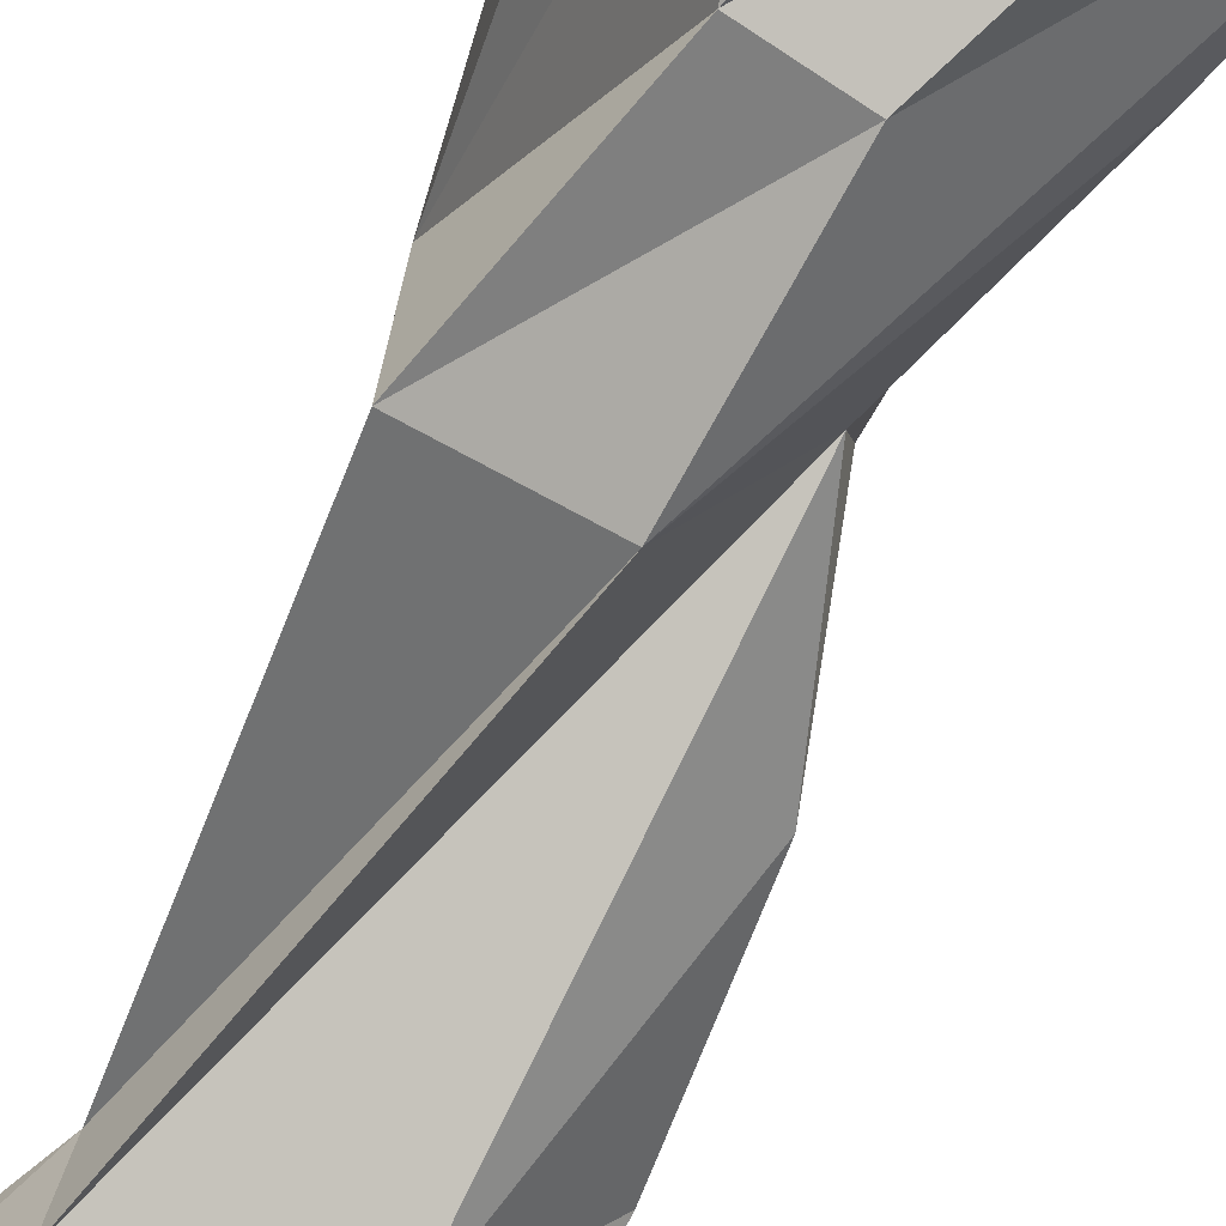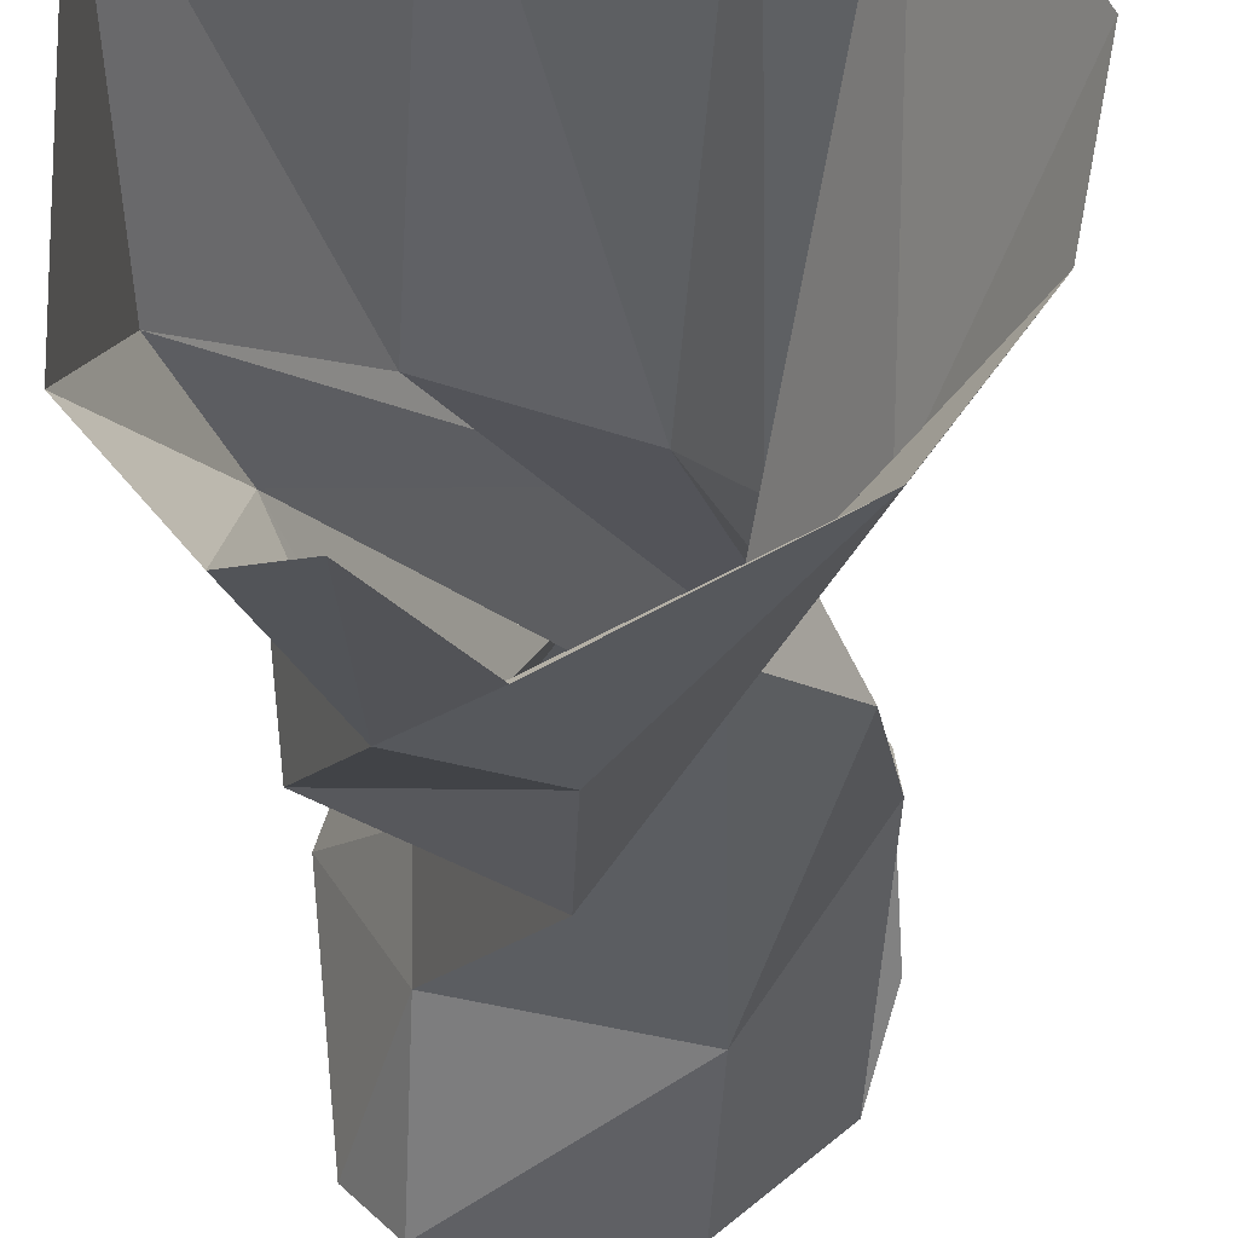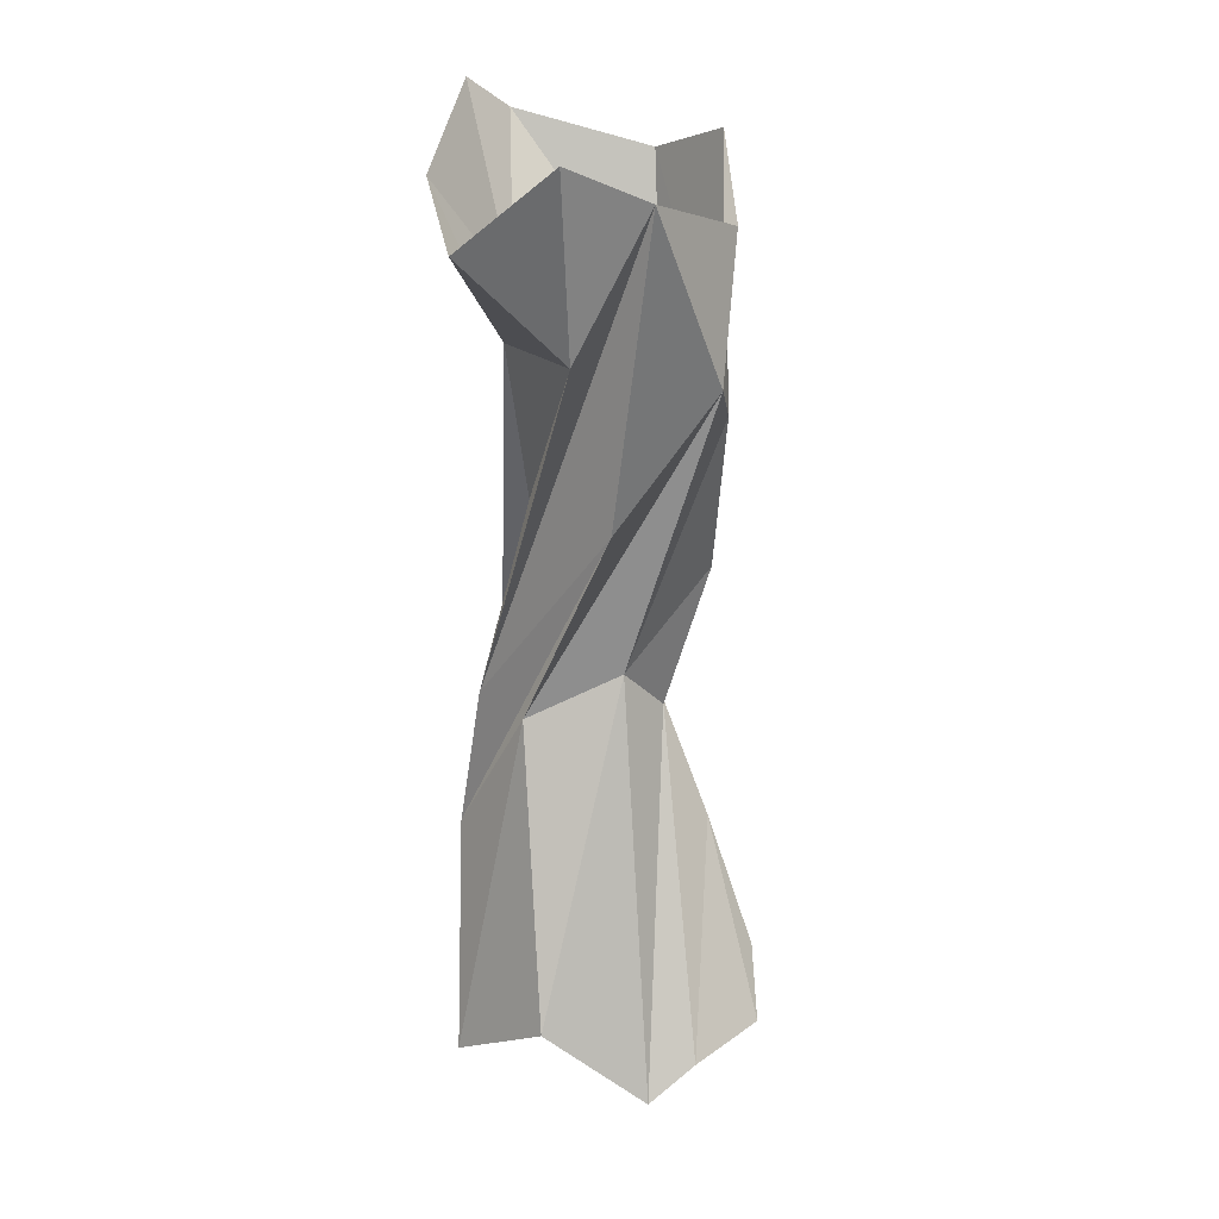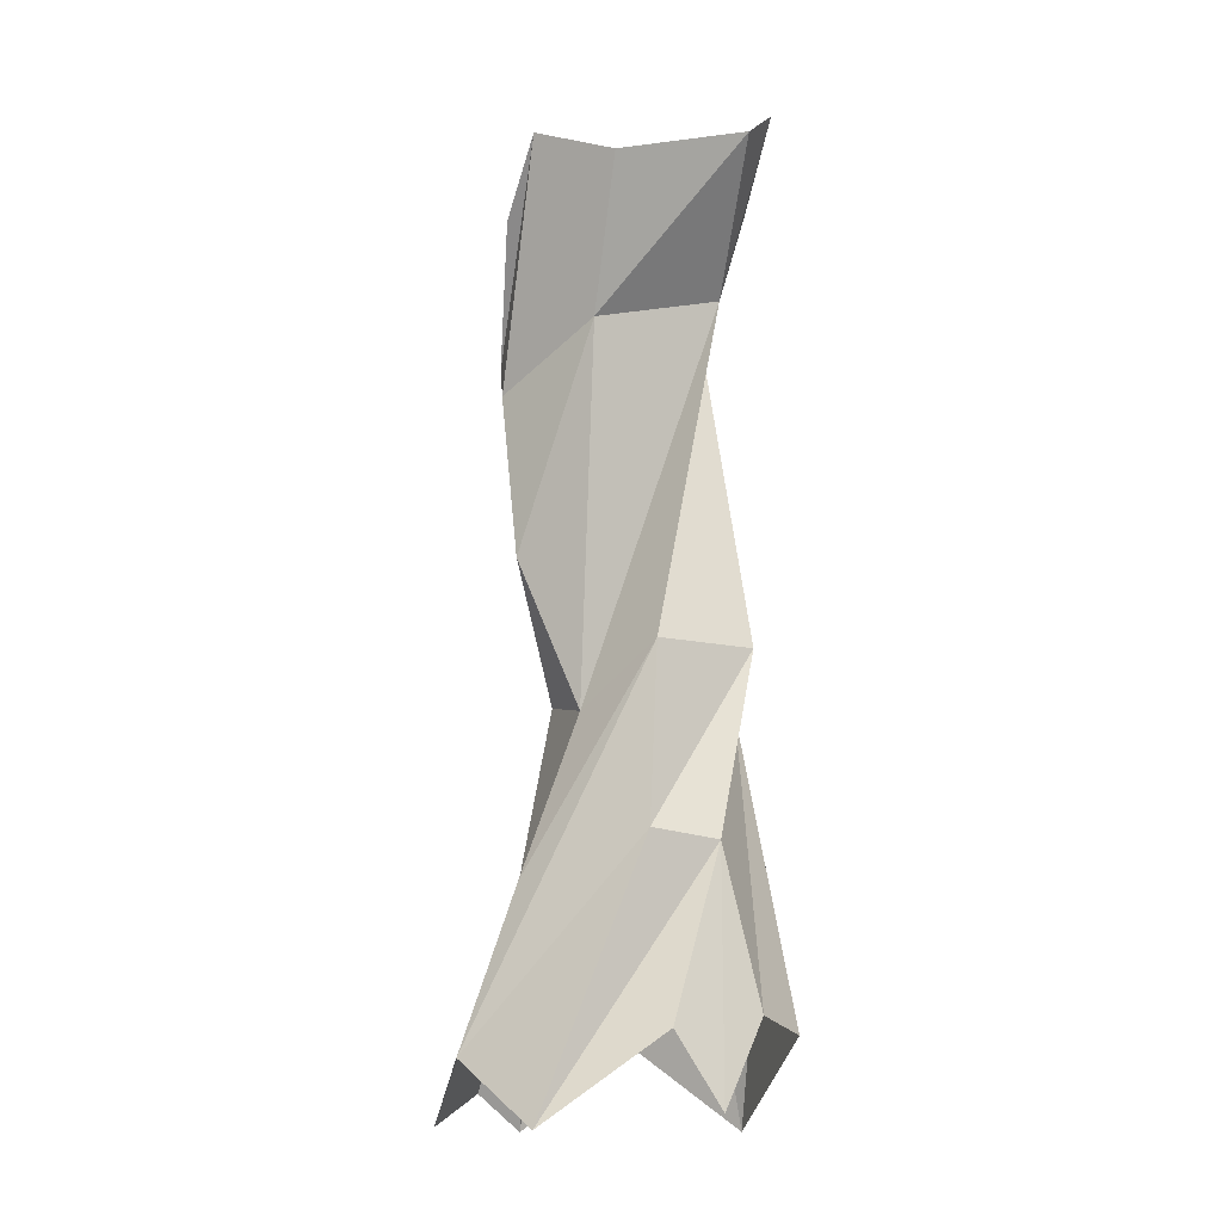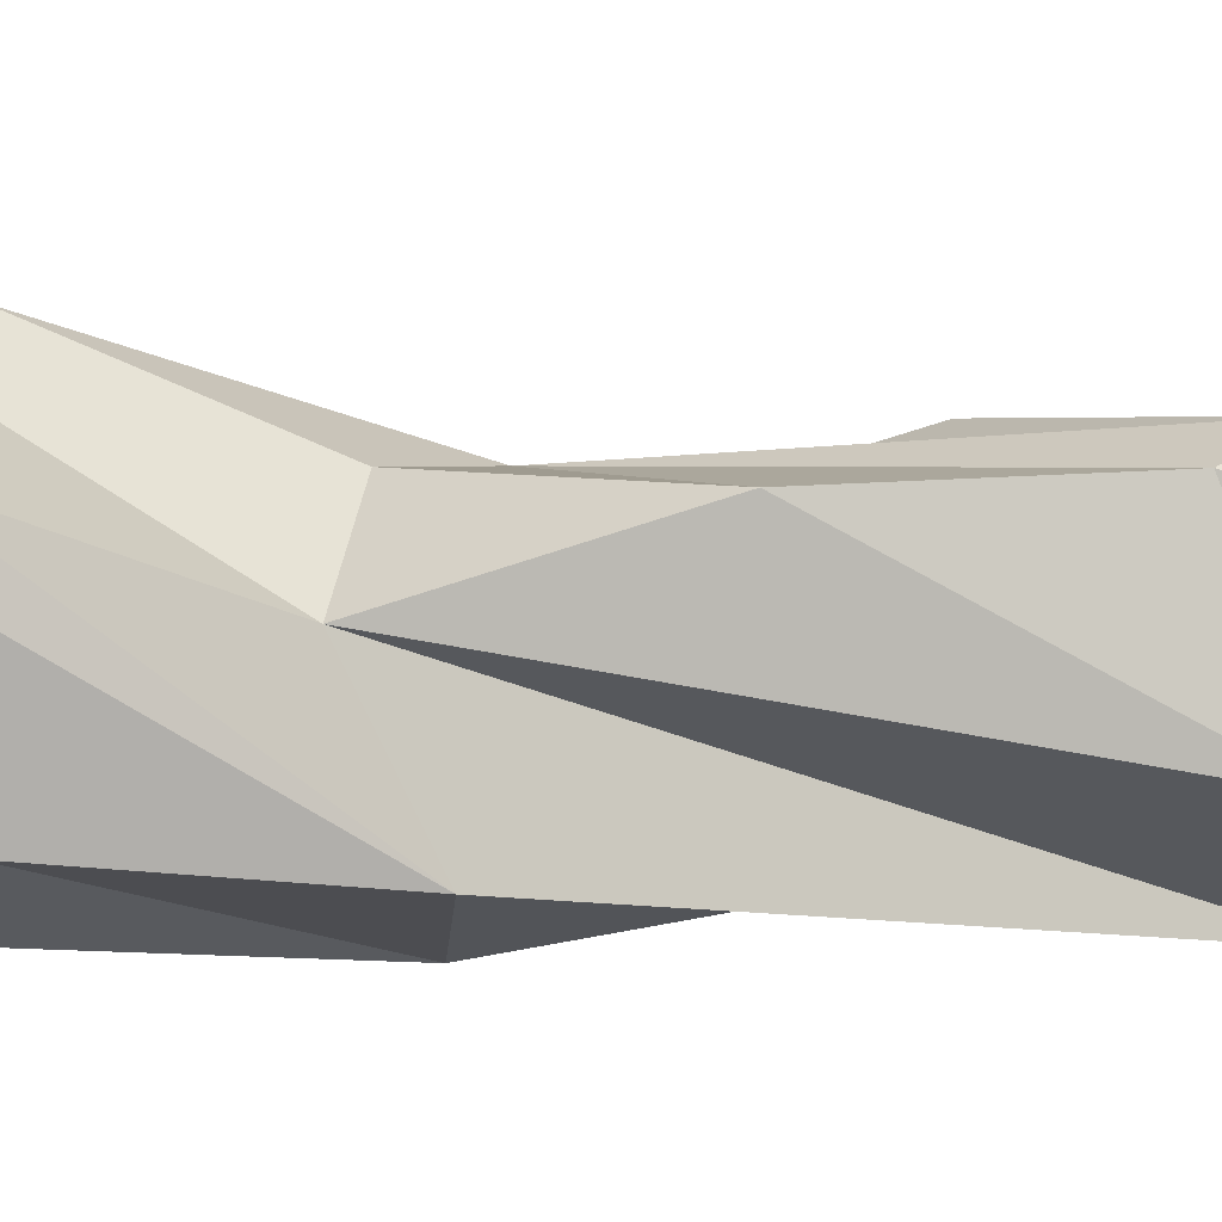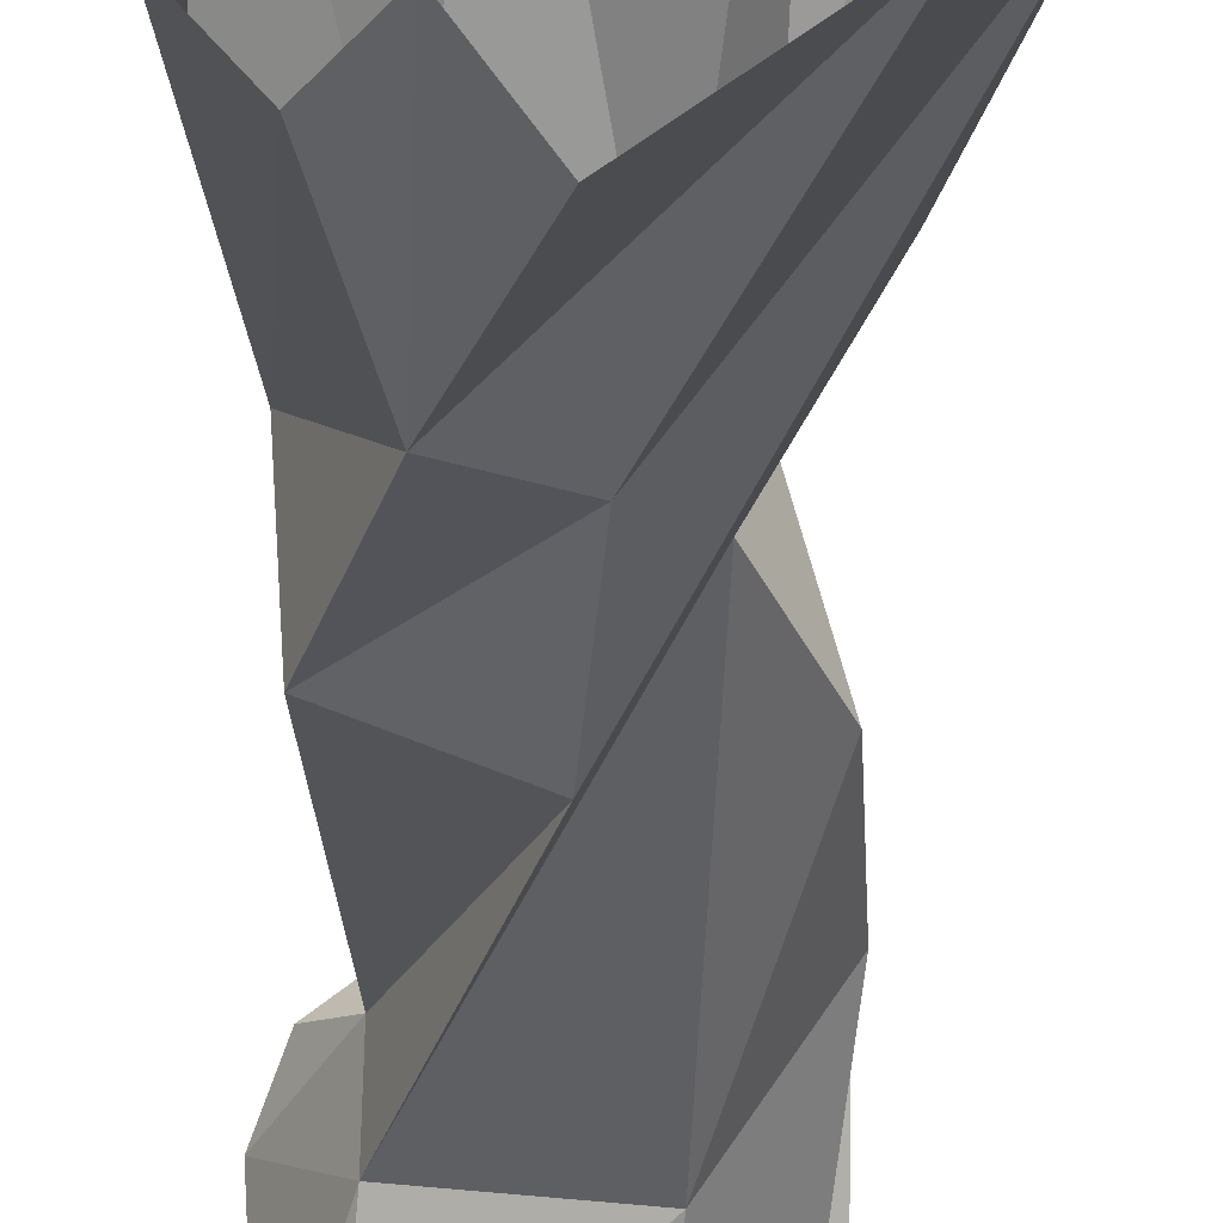
<metadata>
{"format":"obj","ext":"obj","renderer":"f3d","projection":"perspective","resolution":1024,"background":"white","views":[{"elev":-76.2,"azim":-25.6,"up":"+Z"},{"elev":-19.4,"azim":1.8,"up":"+Z"},{"elev":29.6,"azim":7.0,"up":"+Y"},{"elev":-13.8,"azim":168.0,"up":"+Y"},{"elev":-42.0,"azim":83.0,"up":"+Z"},{"elev":-39.2,"azim":-1.4,"up":"+Z"}]}
</metadata>
<code>
v  -0.1952 0.2131 1.071
v  0.5291 -0.3781 1.004
v  0.2719 2.654 0.3237
v  -0.4113 3.615 -0.2047
v  -0.7256 2.307 0.0987
v  0.004 4.966 0.7706
v  0.2316 3.829 0.6704
v  0.8516 4.614 0.1777
v  0.471 5.913 0.5964
v  0.4115 2.182 -0.3984
v  -0.5206 4.993 -0.4123
v  0.3815 4.712 -0.6729
v  0.0336 2.56 -0.9126
v  -0.5124 4.792 0.0188
v  -0.7441 5.506 0.4764
v  0.5064 2.281 0.0563
v  0.837 -0.1352 0.8386
v  0.7851 -0.3747 -0.9258
v  -0.3614 1.332 -0.8814
v  0.0967 1.384 -0.9705
v  -0.6226 0.2932 -0.8411
v  0.0013 0.2009 -1.123
v  0.7877 3.219 -0.1697
v  -0.3841 2.307 0.4012
v  -0.9514 0.1941 -0.4809
v  -0.8695 -0.3756 0.5908
v  -0.89 1.237 0.078
v  -0.8959 5.927 0.2854
v  1.221 -0.3532 0.0684
v  0.7921 1.108 -0.3779
v  -0.3287 -0.2794 -1.021
v  0.8761 4.344 -0.057
v  0.3073 5.748 -0.9749
v  0.7642 6.023 -0.5398
v  -0.6727 2.598 -0.5695
v  1.142 0.0515 -0.3006
v  0.8866 5.511 -0.2405
v  -0.6007 5.988 -0.9205
v  -0.8257 6.239 -0.6732
v  -0.0402 6.174 0.7859
g Cylinder002
f 1 2 3
f 4 5 6
f 7 8 9
f 10 11 12
f 13 14 11
f 14 6 15
f 16 17 10
f 18 19 20
f 19 21 5
f 18 22 19
f 10 12 23
f 24 3 8
f 25 26 27
f 24 1 3
f 11 14 28
f 17 29 30
f 31 21 19
f 32 33 34
f 13 35 14
f 35 5 4
f 30 36 13
f 13 11 10
f 5 7 9
f 26 24 27
f 8 32 34
f 9 8 37
f 26 1 24
f 12 11 38
f 11 28 39
f 5 9 6
f 36 18 20
f 3 32 8
f 16 10 23
f 27 24 7
f 24 8 7
f 30 13 10
f 17 30 10
f 2 17 16
f 14 15 28
f 32 12 33
f 12 38 33
f 6 40 15
f 6 9 40
f 20 19 35
f 19 5 35
f 21 25 5
f 20 35 13
f 36 20 13
f 23 12 32
f 3 23 32
f 29 36 30
f 22 31 19
f 2 16 3
f 3 16 23
f 8 34 37
f 35 4 14
f 4 6 14
f 11 39 38
f 27 7 5
f 25 27 5

</code>
